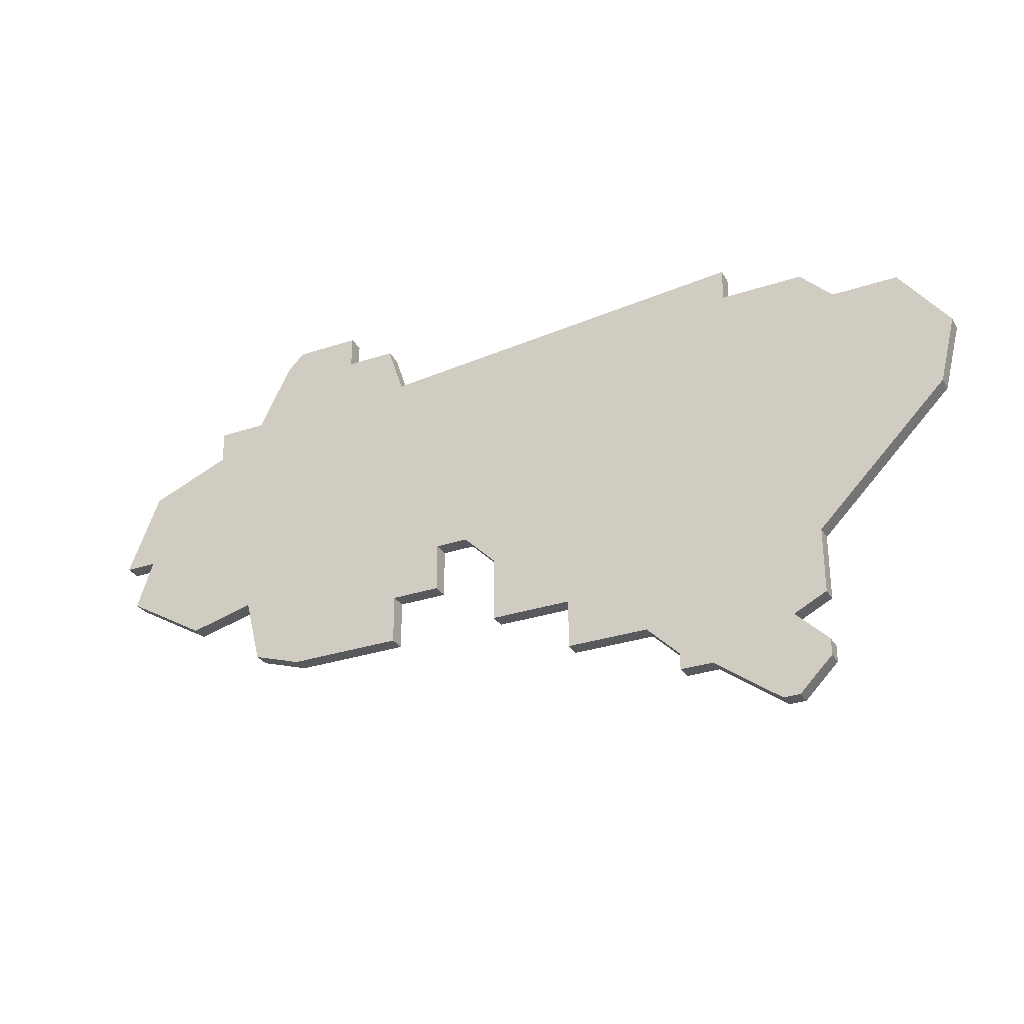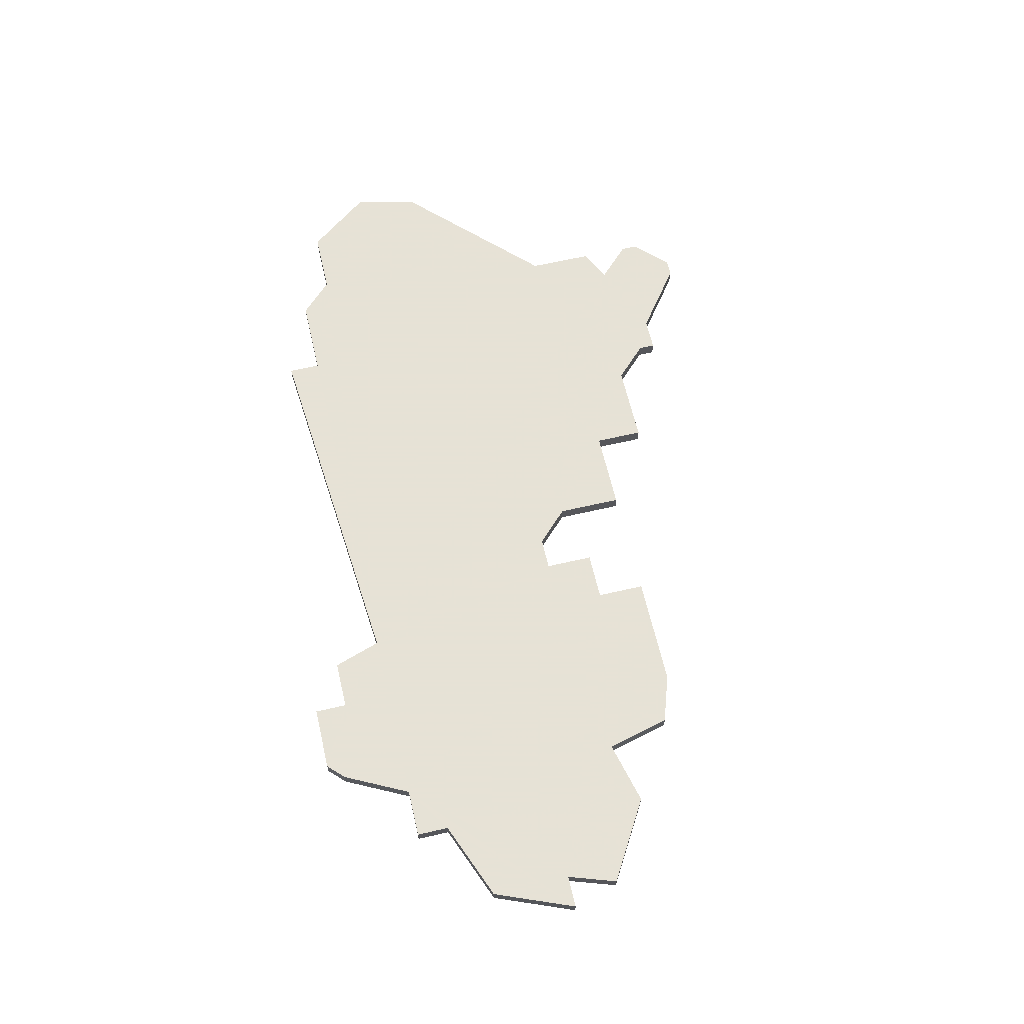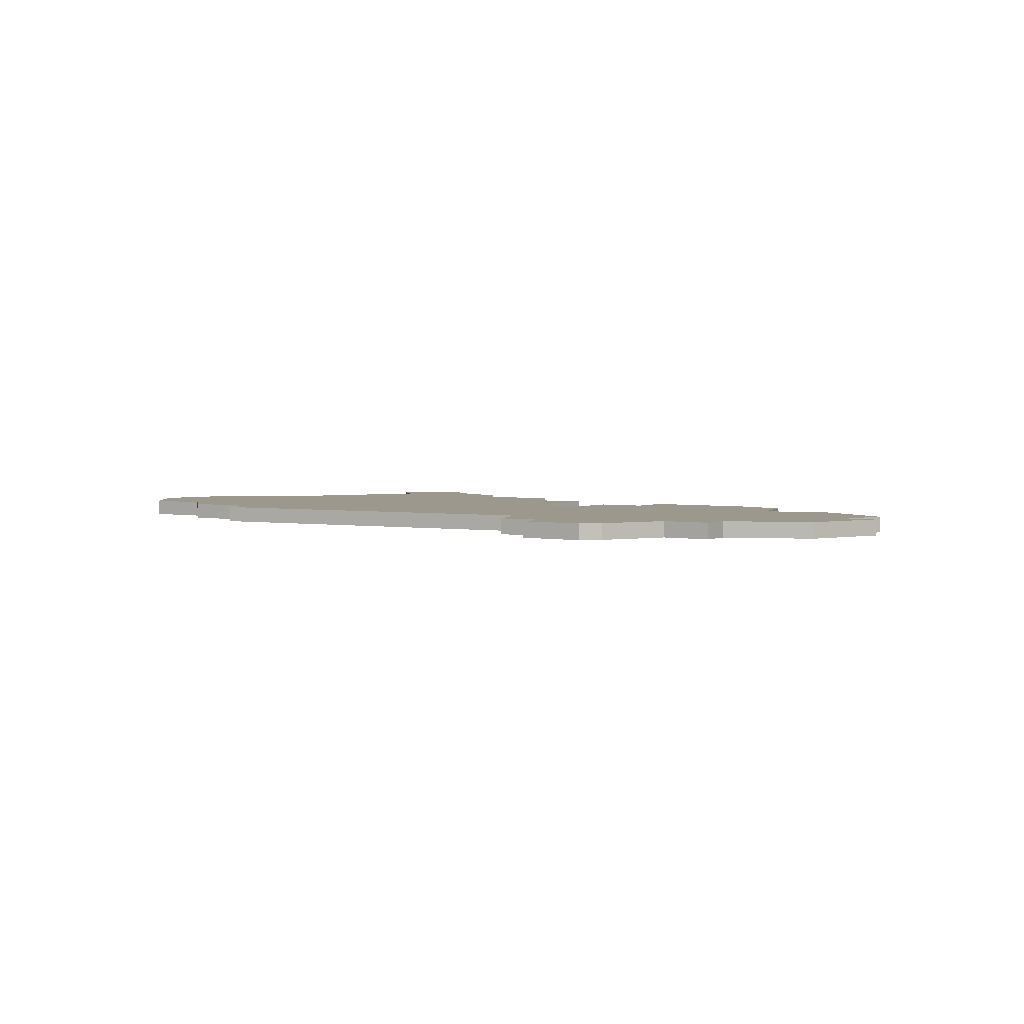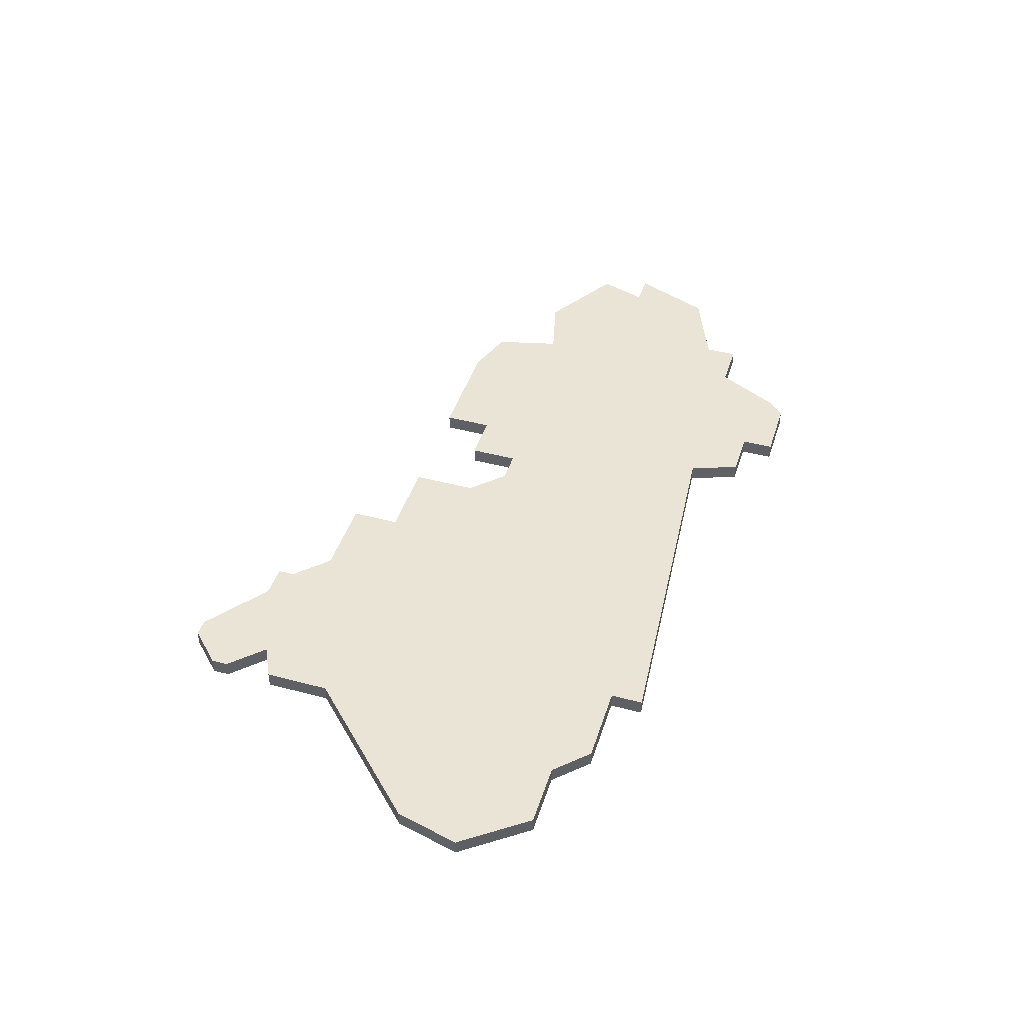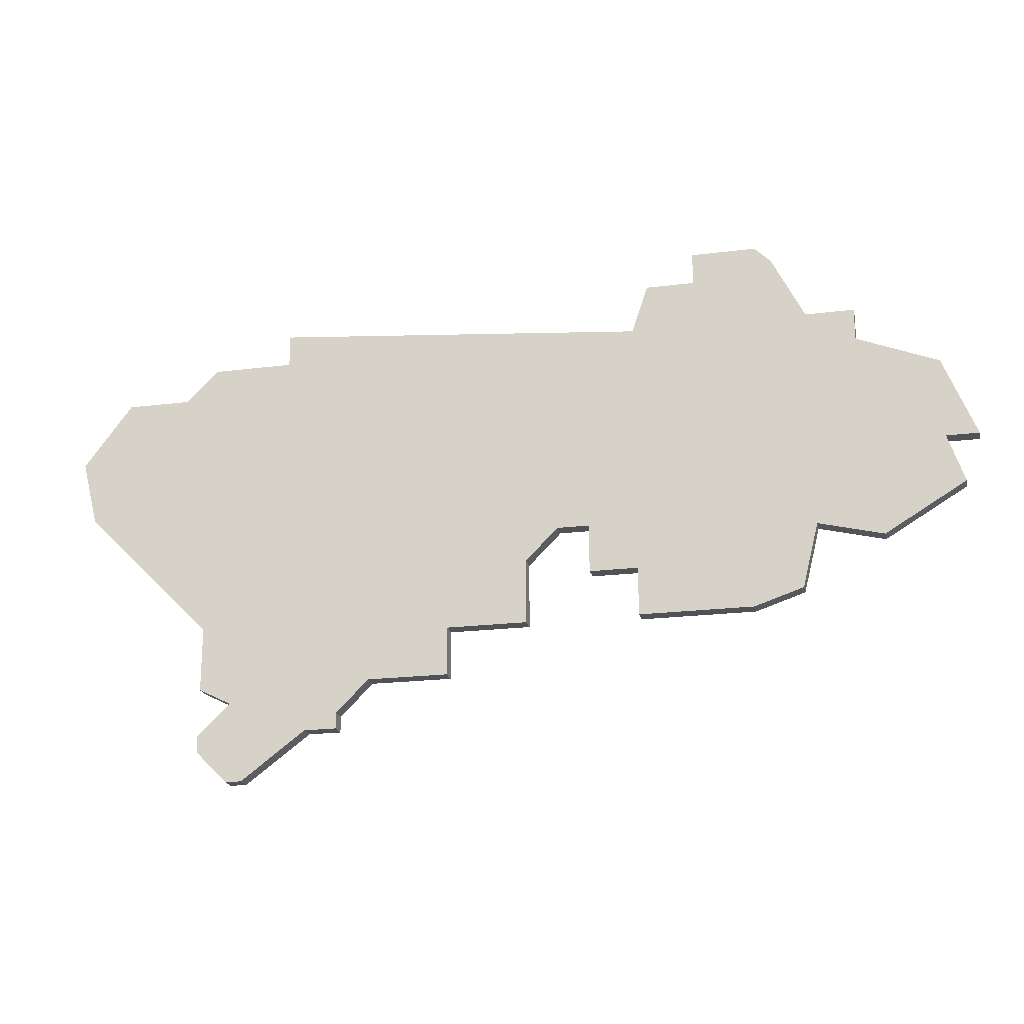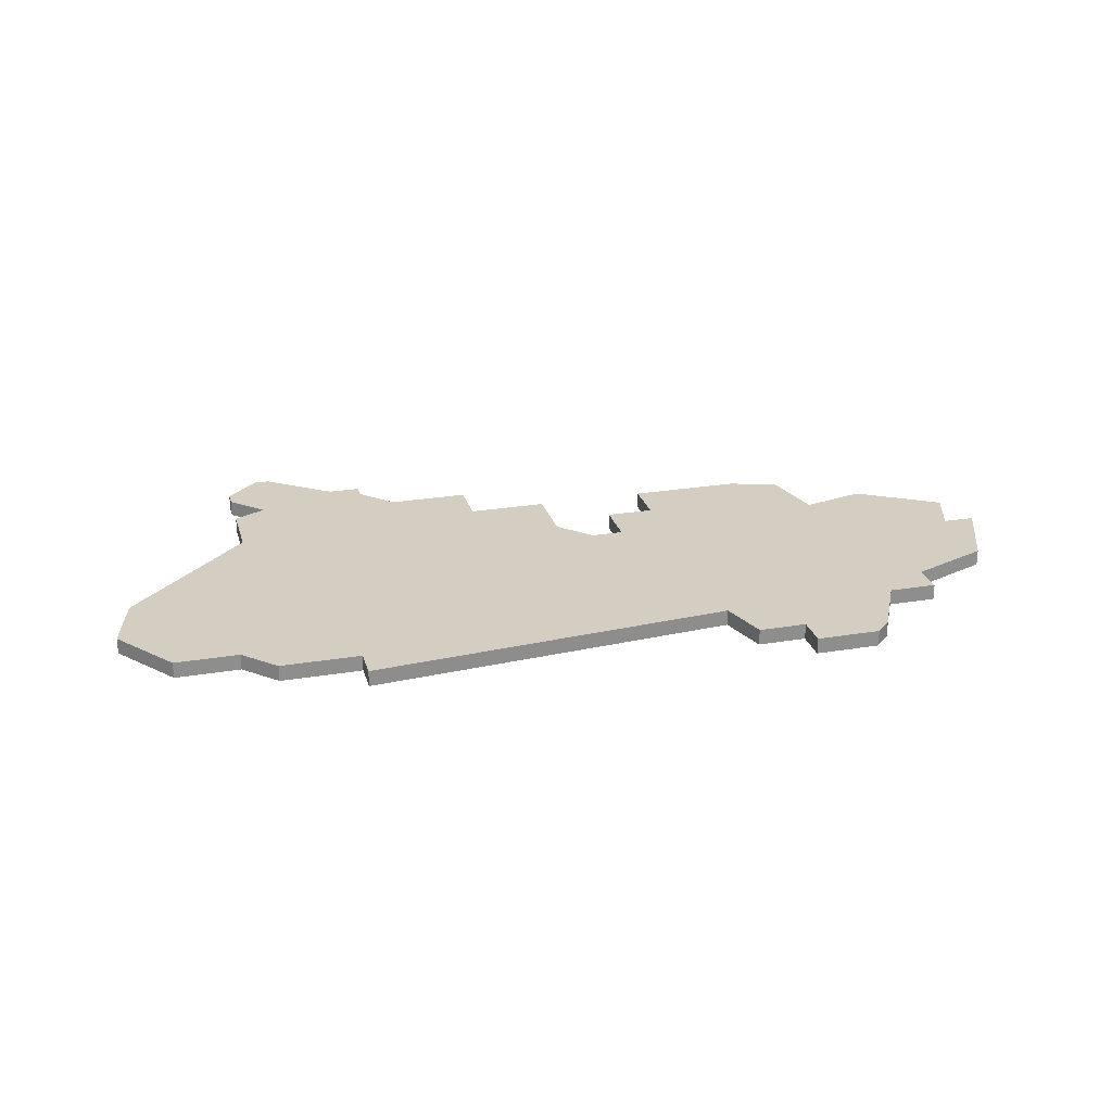
<metadata>
{"format":"obj","ext":"obj","renderer":"f3d","projection":"perspective","resolution":1024,"background":"white","views":[{"elev":-30.2,"azim":25.9,"up":"+Y"},{"elev":63.8,"azim":-103.1,"up":"+Z"},{"elev":3.0,"azim":-145.9,"up":"+Z"},{"elev":43.8,"azim":107.4,"up":"+Z"},{"elev":-20.9,"azim":-167.3,"up":"+Y"},{"elev":25.2,"azim":165.0,"up":"+Z"}]}
</metadata>
<code>
v 3913 -707 0
v 3911 -711 0
v 3908 -711 0
v 3908 -713 0
v 3903 -715 0
v 3901 -720 0
v 3903 -720 0
v 3902 -723 0
v 3907 -726 0
v 3911 -725 0
v 3912 -729 0
v 3915 -730 0
v 3922 -730 0
v 3922 -727 0
v 3925 -727 0
v 3925 -724 0
v 3927 -724 0
v 3929 -726 0
v 3929 -730 0
v 3934 -730 0
v 3934 -733 0
v 3939 -733 0
v 3941 -735 0
v 3941 -736 0
v 3943 -736 0
v 3947 -739 0
v 3948 -739 0
v 3950 -737 0
v 3950 -736 0
v 3948 -734 0
v 3950 -733 0
v 3950 -729 0
v 3958 -721 0
v 3959 -717 0
v 3956 -713 0
v 3952 -713 0
v 3950 -711 0
v 3945 -711 0
v 3945 -709 0
v 3922 -711 0
v 3921 -708 0
v 3918 -708 0
v 3918 -706 0
v 3914 -706 0
v 3913 -707 1
v 3911 -711 1
v 3908 -711 1
v 3908 -713 1
v 3903 -715 1
v 3901 -720 1
v 3903 -720 1
v 3902 -723 1
v 3907 -726 1
v 3911 -725 1
v 3912 -729 1
v 3915 -730 1
v 3922 -730 1
v 3922 -727 1
v 3925 -727 1
v 3925 -724 1
v 3927 -724 1
v 3929 -726 1
v 3929 -730 1
v 3934 -730 1
v 3934 -733 1
v 3939 -733 1
v 3941 -735 1
v 3941 -736 1
v 3943 -736 1
v 3947 -739 1
v 3948 -739 1
v 3950 -737 1
v 3950 -736 1
v 3948 -734 1
v 3950 -733 1
v 3950 -729 1
v 3958 -721 1
v 3959 -717 1
v 3956 -713 1
v 3952 -713 1
v 3950 -711 1
v 3945 -711 1
v 3945 -709 1
v 3922 -711 1
v 3921 -708 1
v 3918 -708 1
v 3918 -706 1
v 3914 -706 1
f 2 1 44
f 4 3 2
f 6 5 4
f 9 8 7
f 12 11 10
f 14 13 12
f 16 15 14
f 20 19 18
f 22 21 20
f 25 24 23
f 27 26 25
f 29 28 27
f 32 31 30
f 34 33 32
f 36 35 34
f 38 37 36
f 40 39 38
f 42 41 40
f 44 43 42
f 6 4 2
f 10 9 7
f 14 12 10
f 20 18 17
f 25 23 22
f 29 27 25
f 36 34 32
f 40 38 36
f 44 42 40
f 7 6 2
f 14 10 7
f 22 20 17
f 29 25 22
f 36 32 30
f 2 44 40
f 14 7 2
f 29 22 17
f 40 36 30
f 14 2 40
f 30 29 17
f 16 14 40
f 40 30 17
f 17 16 40
f 88 45 46
f 46 47 48
f 48 49 50
f 51 52 53
f 54 55 56
f 56 57 58
f 58 59 60
f 62 63 64
f 64 65 66
f 67 68 69
f 69 70 71
f 71 72 73
f 74 75 76
f 76 77 78
f 78 79 80
f 80 81 82
f 82 83 84
f 84 85 86
f 86 87 88
f 46 48 50
f 51 53 54
f 54 56 58
f 61 62 64
f 66 67 69
f 69 71 73
f 76 78 80
f 80 82 84
f 84 86 88
f 46 50 51
f 51 54 58
f 61 64 66
f 66 69 73
f 74 76 80
f 84 88 46
f 46 51 58
f 61 66 73
f 74 80 84
f 84 46 58
f 61 73 74
f 84 58 60
f 61 74 84
f 84 60 61
f 46 45 2
f 2 45 1
f 47 46 3
f 3 46 2
f 48 47 4
f 4 47 3
f 49 48 5
f 5 48 4
f 50 49 6
f 6 49 5
f 51 50 7
f 7 50 6
f 52 51 8
f 8 51 7
f 53 52 9
f 9 52 8
f 54 53 10
f 10 53 9
f 55 54 11
f 11 54 10
f 56 55 12
f 12 55 11
f 57 56 13
f 13 56 12
f 58 57 14
f 14 57 13
f 59 58 15
f 15 58 14
f 60 59 16
f 16 59 15
f 61 60 17
f 17 60 16
f 62 61 18
f 18 61 17
f 63 62 19
f 19 62 18
f 64 63 20
f 20 63 19
f 65 64 21
f 21 64 20
f 66 65 22
f 22 65 21
f 67 66 23
f 23 66 22
f 68 67 24
f 24 67 23
f 69 68 25
f 25 68 24
f 70 69 26
f 26 69 25
f 71 70 27
f 27 70 26
f 72 71 28
f 28 71 27
f 73 72 29
f 29 72 28
f 74 73 30
f 30 73 29
f 75 74 31
f 31 74 30
f 76 75 32
f 32 75 31
f 77 76 33
f 33 76 32
f 78 77 34
f 34 77 33
f 79 78 35
f 35 78 34
f 80 79 36
f 36 79 35
f 81 80 37
f 37 80 36
f 82 81 38
f 38 81 37
f 83 82 39
f 39 82 38
f 84 83 40
f 40 83 39
f 85 84 41
f 41 84 40
f 86 85 42
f 42 85 41
f 87 86 43
f 43 86 42
f 45 88 1
f 1 88 44
f 88 87 44
f 44 87 43

</code>
